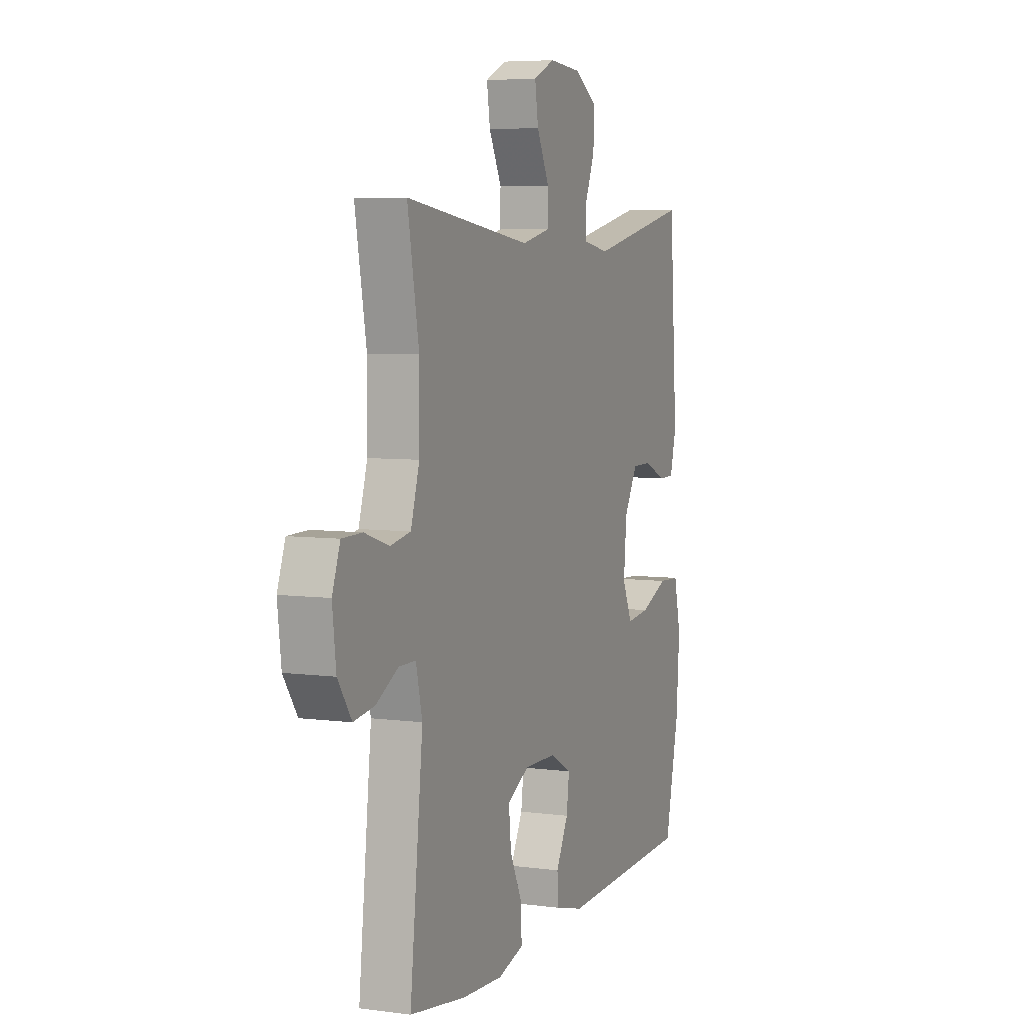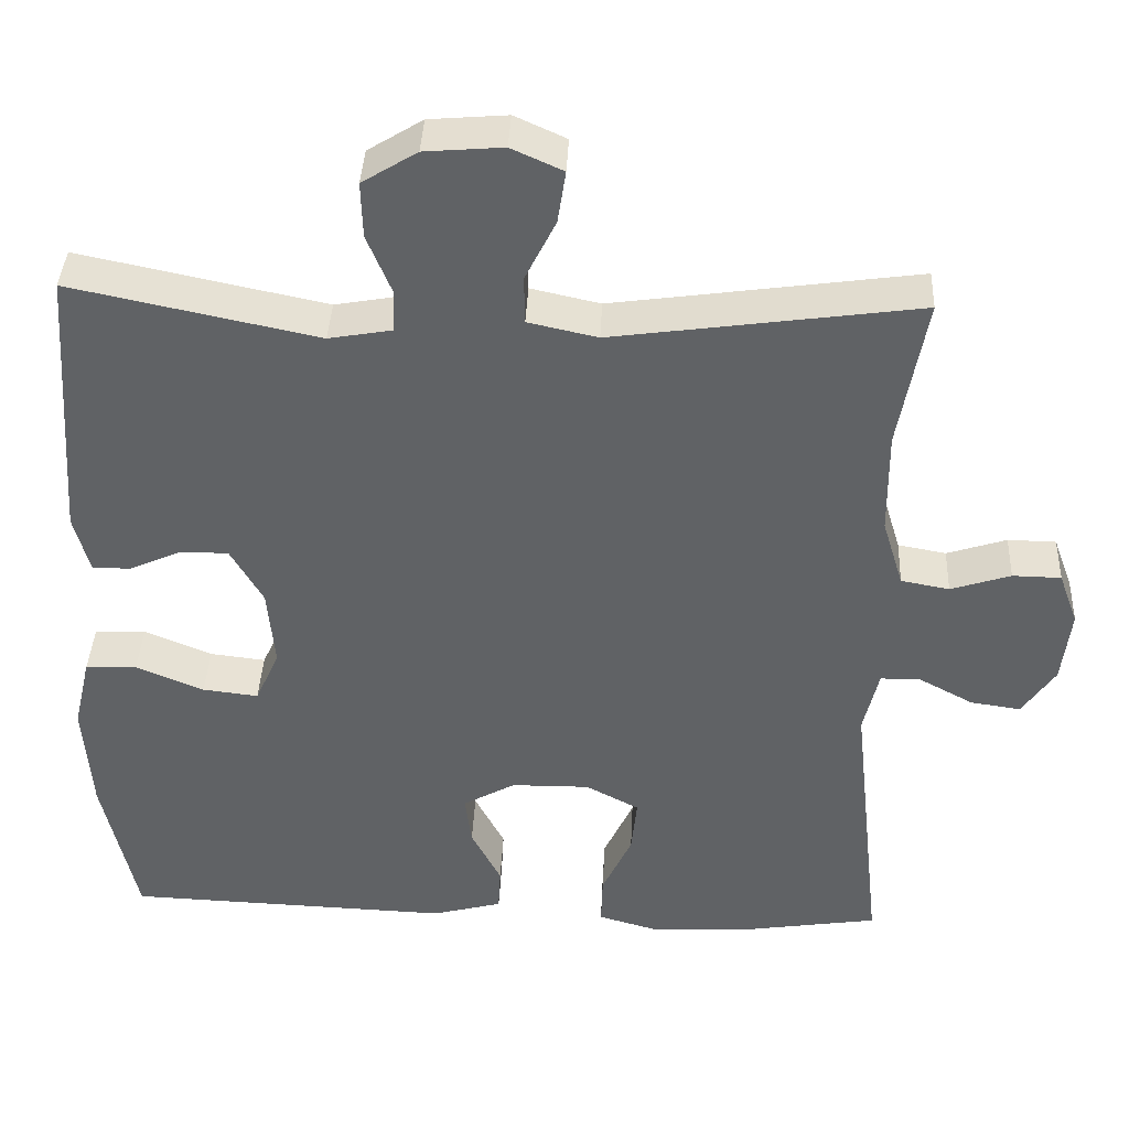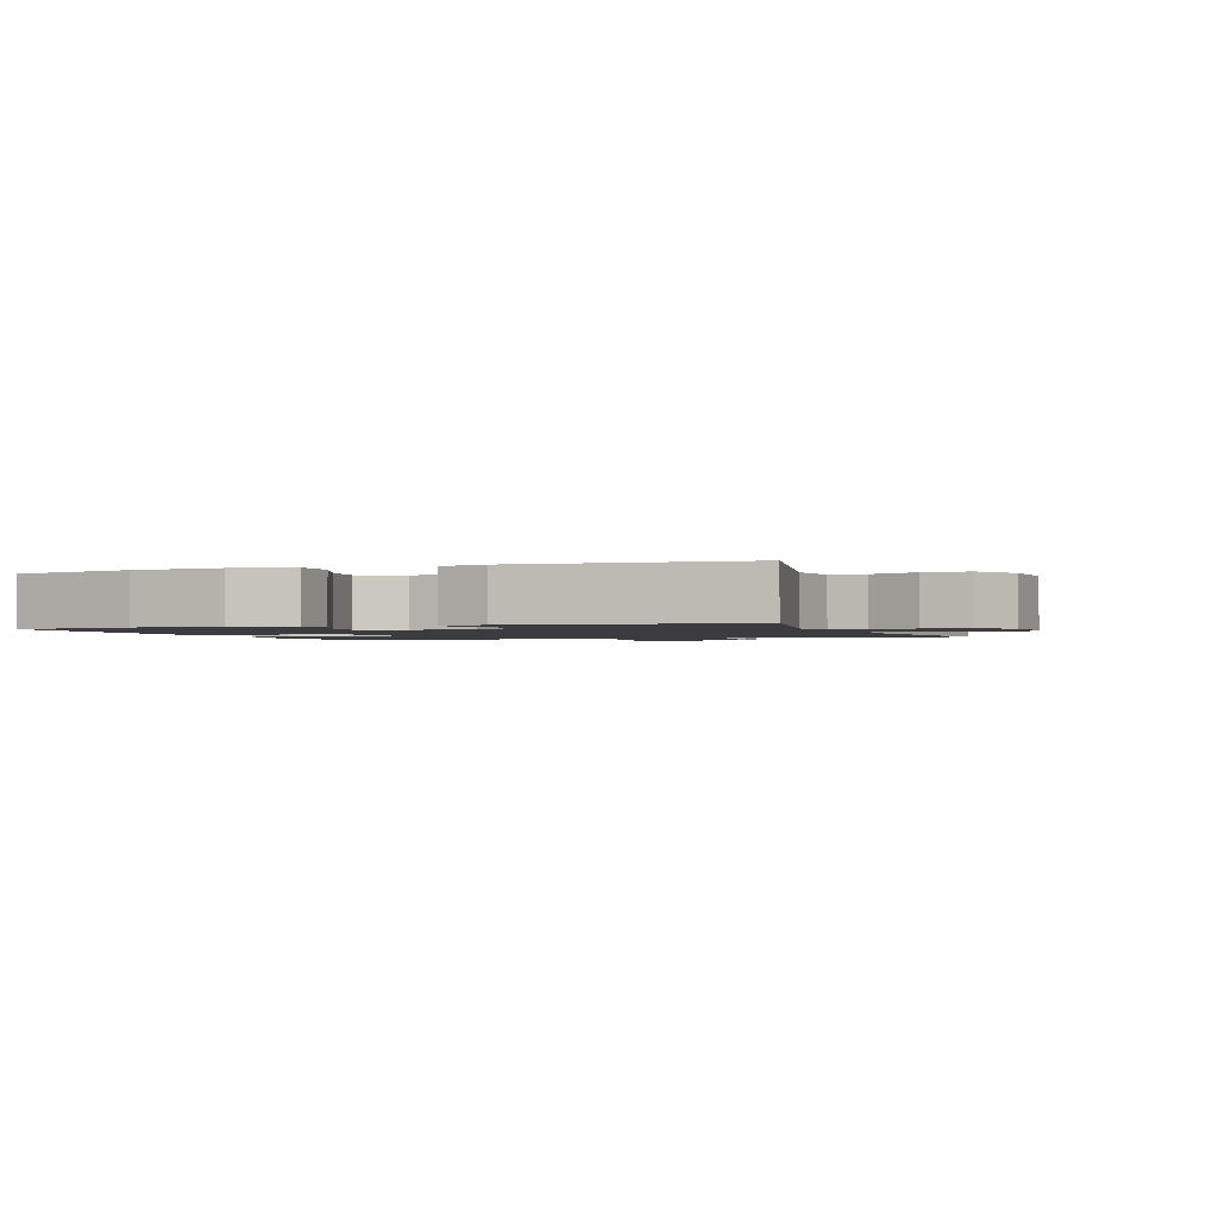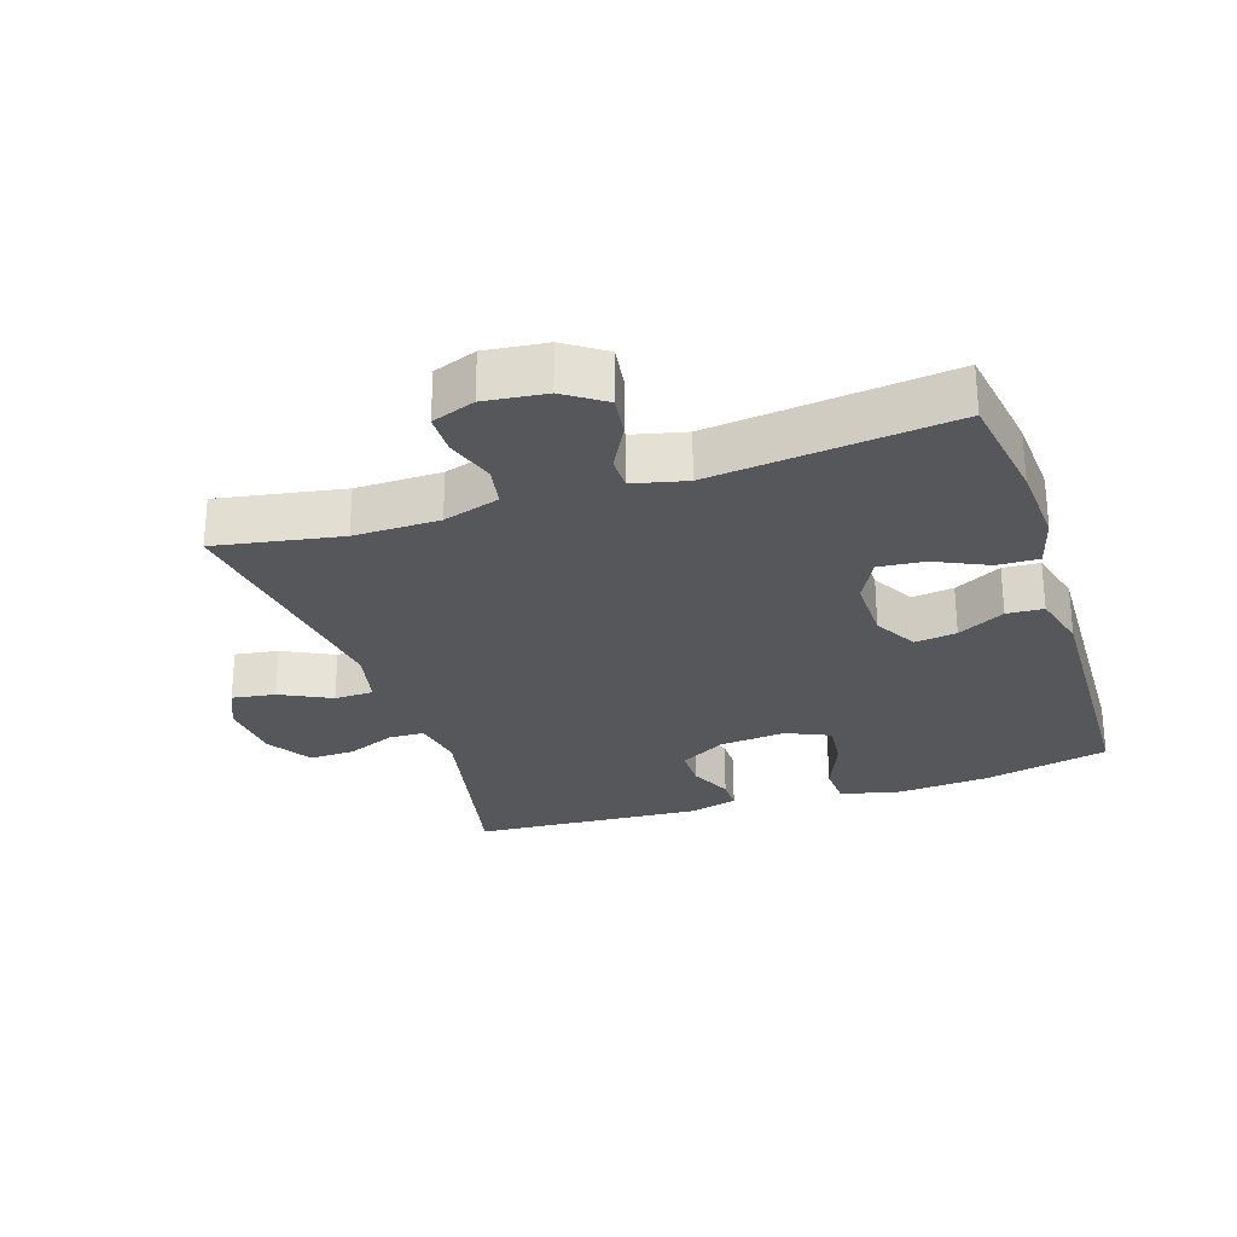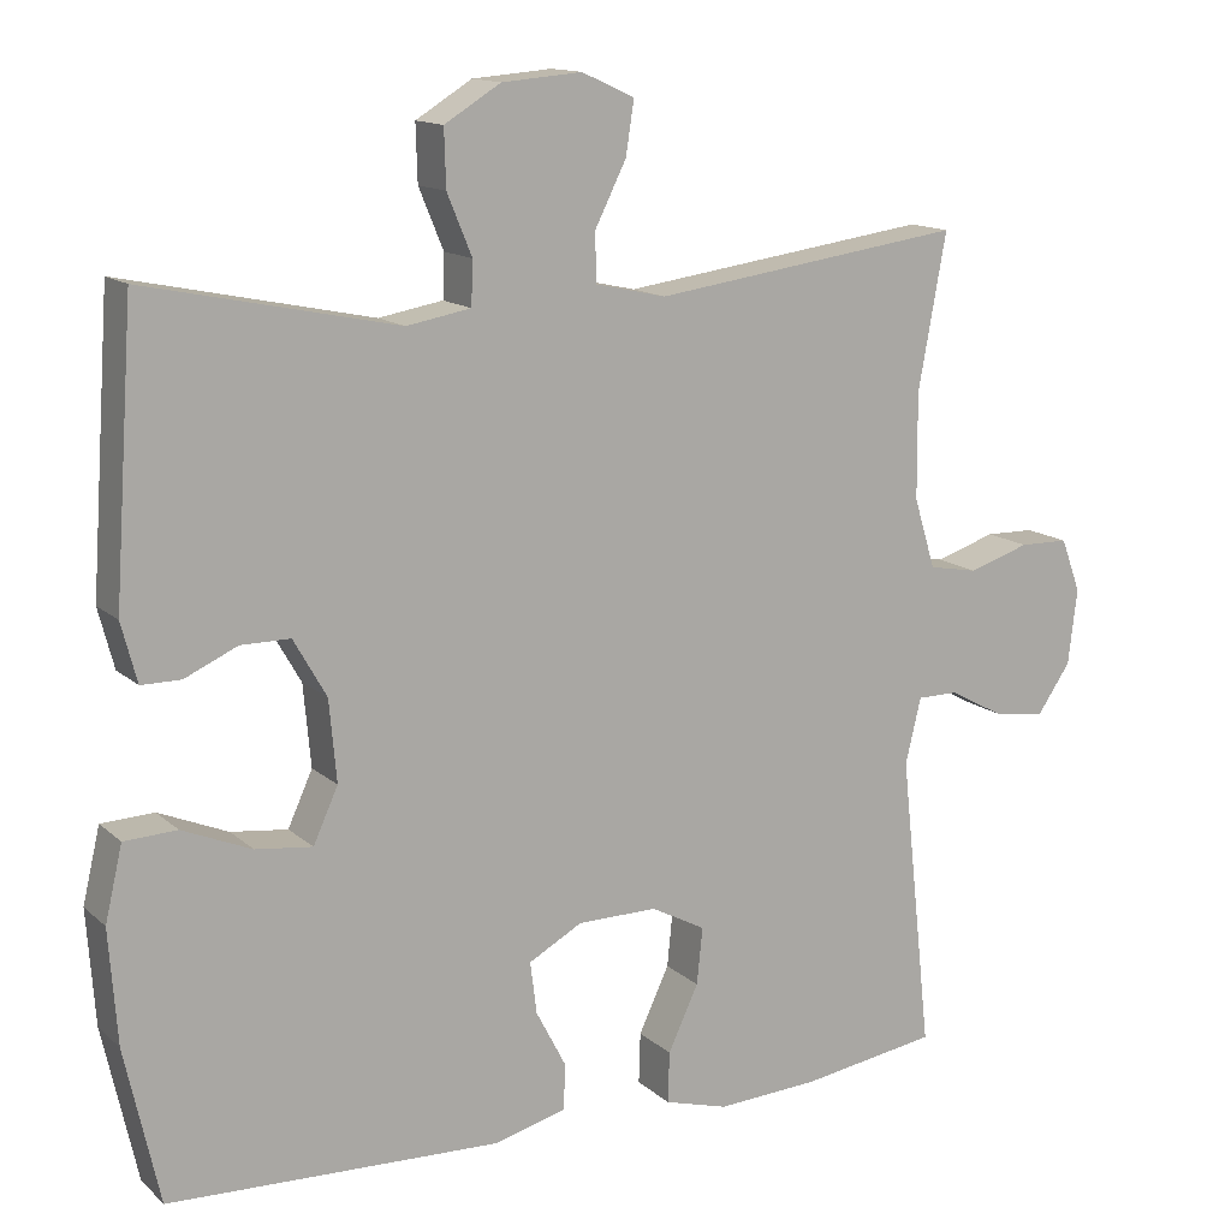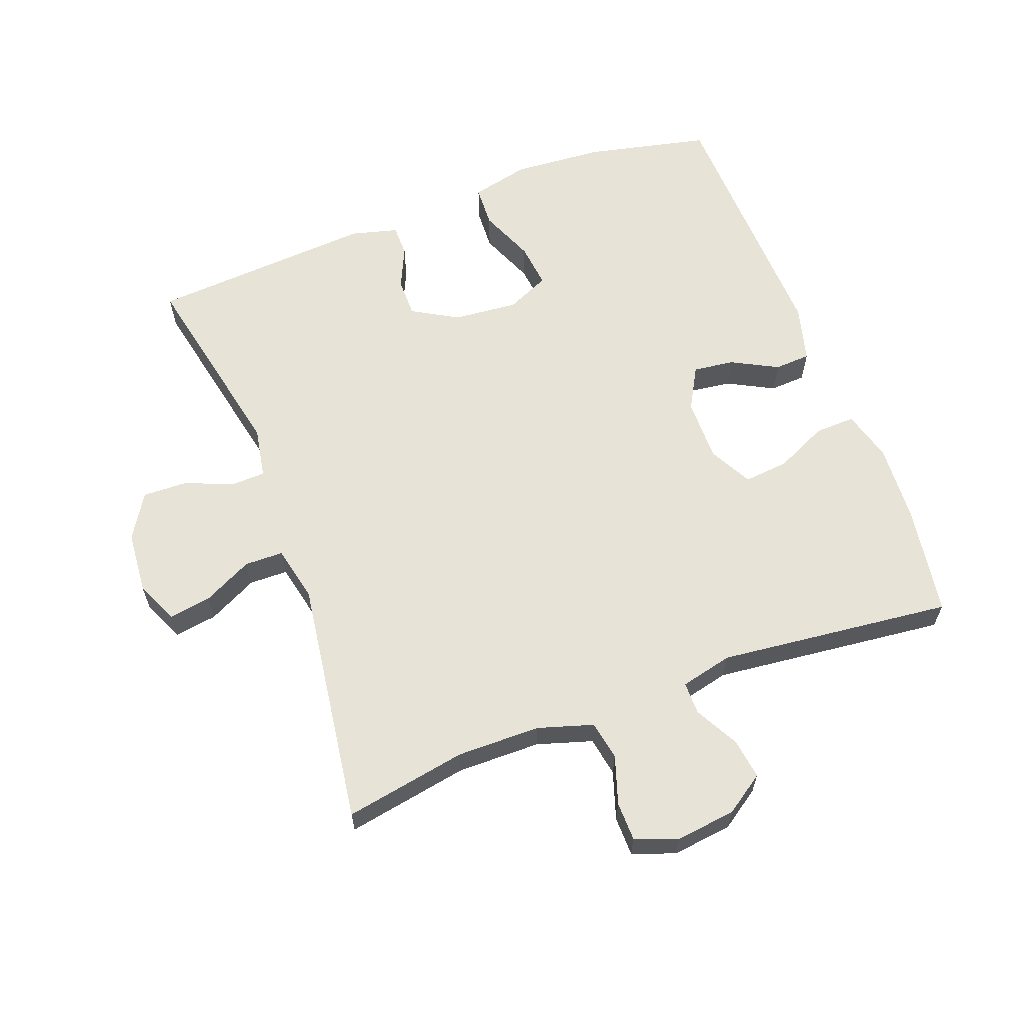
<metadata>
{"format":"obj","ext":"obj","renderer":"f3d","projection":"perspective","resolution":1024,"background":"white","views":[{"elev":6.0,"azim":112.0,"up":"+Z"},{"elev":39.2,"azim":2.6,"up":"+Z"},{"elev":-1.6,"azim":-69.6,"up":"+Y"},{"elev":-27.4,"azim":108.3,"up":"+Y"},{"elev":13.7,"azim":-29.0,"up":"+Z"},{"elev":62.3,"azim":69.5,"up":"+Y"}]}
</metadata>
<code>
v 0.5 0.07 0.5
v 0.466 0.07 0.312
v 0.467 0.07 0.184
v 0.493 0.07 0.099
v 0.553 0.07 0.088
v 0.627 0.07 0.112
v 0.687 0.07 0.111
v 0.711 0.07 0.046
v 0.7 0.07 -0.046
v 0.659 0.07 -0.106
v 0.597 0.07 -0.097
v 0.53 0.07 -0.061
v 0.48 0.07 -0.061
v 0.461 0.07 -0.141
v 0.5 0.07 -0.5
v 0.332 0.07 -0.526
v 0.209 0.07 -0.533
v 0.131 0.07 -0.511
v 0.133 0.07 -0.449
v 0.17 0.07 -0.37
v 0.177 0.07 -0.301
v 0.111 0.07 -0.266
v 0.014 0.07 -0.267
v -0.051 0.07 -0.303
v -0.043 0.07 -0.366
v -0.006 0.07 -0.437
v -0.009 0.07 -0.492
v -0.096 0.07 -0.515
v -0.5 0.07 -0.5
v -0.542 0.07 -0.311
v -0.552 0.07 -0.173
v -0.531 0.07 -0.083
v -0.467 0.07 -0.08
v -0.383 0.07 -0.115
v -0.314 0.07 -0.123
v -0.284 0.07 -0.057
v -0.293 0.07 0.042
v -0.333 0.07 0.112
v -0.393 0.07 0.112
v -0.457 0.07 0.083
v -0.505 0.07 0.083
v -0.524 0.07 0.155
v -0.5 0.07 0.5
v -0.194 0.07 0.436
v -0.116 0.07 0.45
v -0.114 0.07 0.503
v -0.144 0.07 0.576
v -0.146 0.07 0.645
v -0.078 0.07 0.687
v 0.019 0.07 0.695
v 0.083 0.07 0.666
v 0.073 0.07 0.601
v 0.035 0.07 0.525
v 0.036 0.07 0.466
v 0.122 0.07 0.447
v 0.5 0 0.5
v 0.466 0 0.312
v 0.467 0 0.184
v 0.493 0 0.099
v 0.553 0 0.088
v 0.627 0 0.112
v 0.687 0 0.111
v 0.711 0 0.046
v 0.7 0 -0.046
v 0.659 0 -0.106
v 0.597 0 -0.097
v 0.53 0 -0.061
v 0.48 0 -0.061
v 0.461 0 -0.141
v 0.5 0 -0.5
v 0.332 0 -0.526
v 0.209 0 -0.533
v 0.131 0 -0.511
v 0.133 0 -0.449
v 0.17 0 -0.37
v 0.177 0 -0.301
v 0.111 0 -0.266
v 0.014 0 -0.267
v -0.051 0 -0.303
v -0.043 0 -0.366
v -0.006 0 -0.437
v -0.009 0 -0.492
v -0.096 0 -0.515
v -0.5 0 -0.5
v -0.542 0 -0.311
v -0.552 0 -0.173
v -0.531 0 -0.083
v -0.467 0 -0.08
v -0.383 0 -0.115
v -0.314 0 -0.123
v -0.284 0 -0.057
v -0.293 0 0.042
v -0.333 0 0.112
v -0.393 0 0.112
v -0.457 0 0.083
v -0.505 0 0.083
v -0.524 0 0.155
v -0.5 0 0.5
v -0.194 0 0.436
v -0.116 0 0.45
v -0.114 0 0.503
v -0.144 0 0.576
v -0.146 0 0.645
v -0.078 0 0.687
v 0.019 0 0.695
v 0.083 0 0.666
v 0.073 0 0.601
v 0.035 0 0.525
v 0.036 0 0.466
v 0.122 0 0.447
f 51 52 53
f 50 51 53
f 49 50 53
f 48 49 53
f 47 48 53
f 46 47 53
f 45 46 53 54
f 44 45 54 55
f 42 43 44
f 41 42 44
f 40 41 44
f 39 40 44
f 38 39 44 55
f 32 33 34
f 31 32 34
f 30 31 34
f 29 30 34
f 28 29 34
f 27 28 34
f 26 27 34
f 25 26 34
f 24 25 34 35
f 23 24 35 36
f 18 19 20
f 17 18 20
f 16 17 20
f 15 16 20
f 14 15 20
f 13 14 20 21
f 10 11 12
f 9 10 12
f 8 9 12
f 7 8 12
f 6 7 12
f 5 6 12
f 4 5 12 13
f 13 21 22
f 4 13 22
f 3 4 22
f 55 1 2
f 38 55 2
f 37 38 2
f 23 36 37
f 22 23 37
f 3 22 37
f 2 3 37
f 108 107 106
f 108 106 105
f 108 105 104
f 108 104 103
f 108 103 102
f 108 102 101
f 109 108 101 100
f 110 109 100 99
f 99 98 97
f 99 97 96
f 99 96 95
f 99 95 94
f 110 99 94 93
f 89 88 87
f 89 87 86
f 89 86 85
f 89 85 84
f 89 84 83
f 89 83 82
f 89 82 81
f 89 81 80
f 90 89 80 79
f 91 90 79 78
f 75 74 73
f 75 73 72
f 75 72 71
f 75 71 70
f 75 70 69
f 76 75 69 68
f 67 66 65
f 67 65 64
f 67 64 63
f 67 63 62
f 67 62 61
f 67 61 60
f 68 67 60 59
f 77 76 68
f 77 68 59
f 77 59 58
f 57 56 110
f 57 110 93
f 57 93 92
f 92 91 78
f 92 78 77
f 92 77 58
f 92 58 57
f 1 56 57 2
f 2 57 58 3
f 3 58 59 4
f 4 59 60 5
f 5 60 61 6
f 6 61 62 7
f 7 62 63 8
f 8 63 64 9
f 9 64 65 10
f 10 65 66 11
f 11 66 67 12
f 12 67 68 13
f 13 68 69 14
f 14 69 70 15
f 15 70 71 16
f 16 71 72 17
f 17 72 73 18
f 18 73 74 19
f 19 74 75 20
f 20 75 76 21
f 21 76 77 22
f 22 77 78 23
f 23 78 79 24
f 24 79 80 25
f 25 80 81 26
f 26 81 82 27
f 27 82 83 28
f 28 83 84 29
f 29 84 85 30
f 30 85 86 31
f 31 86 87 32
f 32 87 88 33
f 33 88 89 34
f 34 89 90 35
f 35 90 91 36
f 36 91 92 37
f 37 92 93 38
f 38 93 94 39
f 39 94 95 40
f 40 95 96 41
f 41 96 97 42
f 42 97 98 43
f 43 98 99 44
f 44 99 100 45
f 45 100 101 46
f 46 101 102 47
f 47 102 103 48
f 48 103 104 49
f 49 104 105 50
f 50 105 106 51
f 51 106 107 52
f 52 107 108 53
f 53 108 109 54
f 54 109 110 55
f 55 110 56 1

</code>
